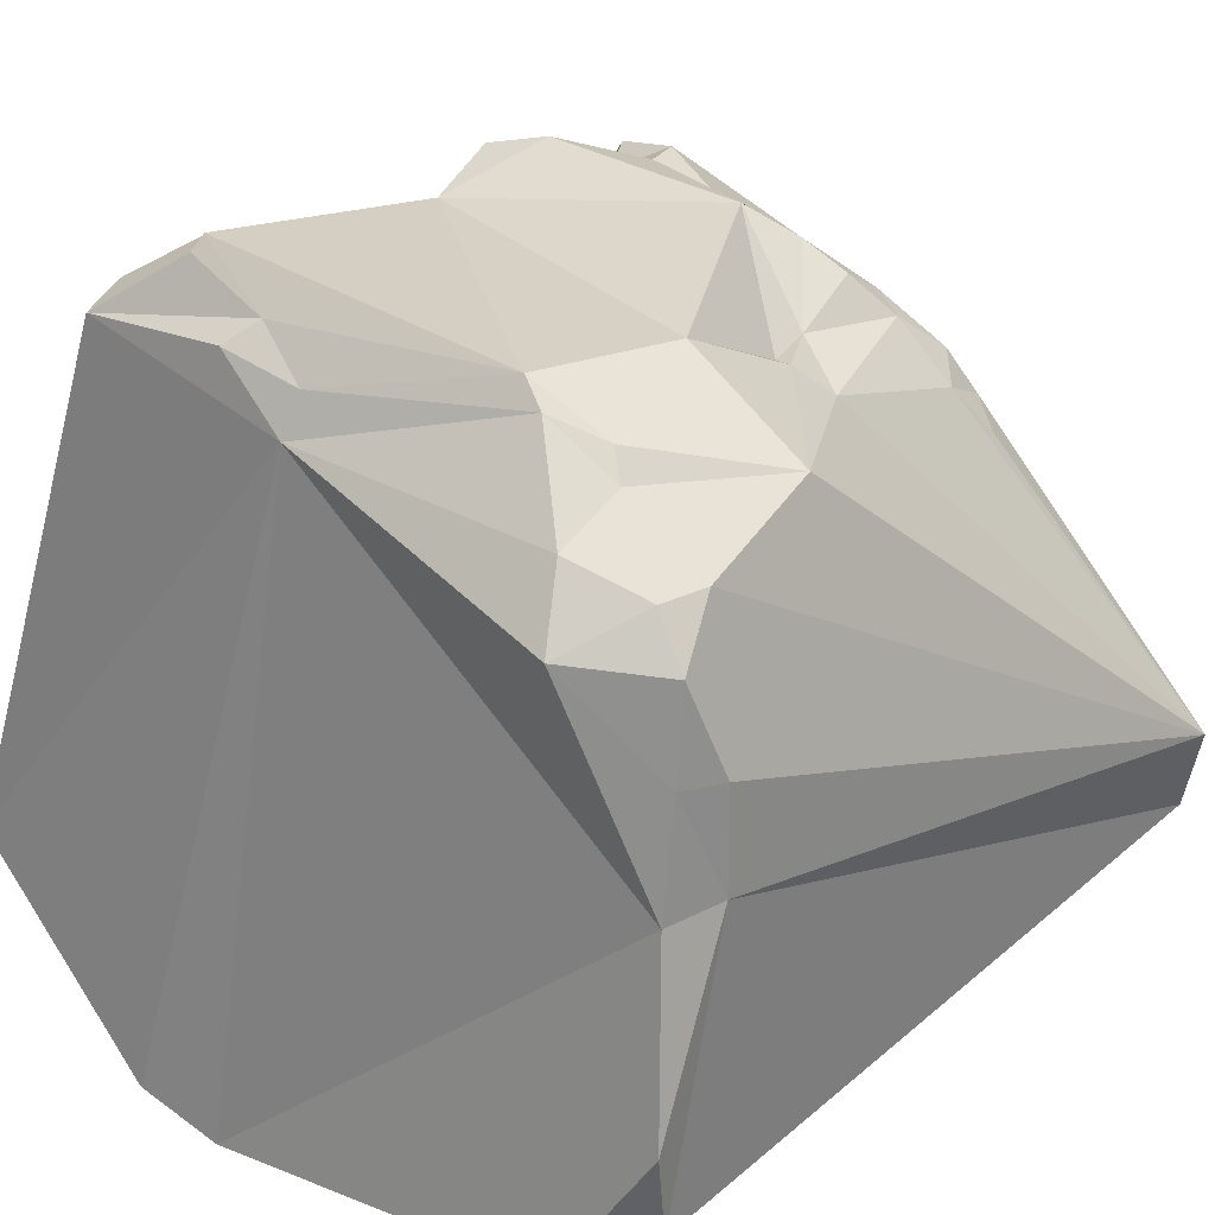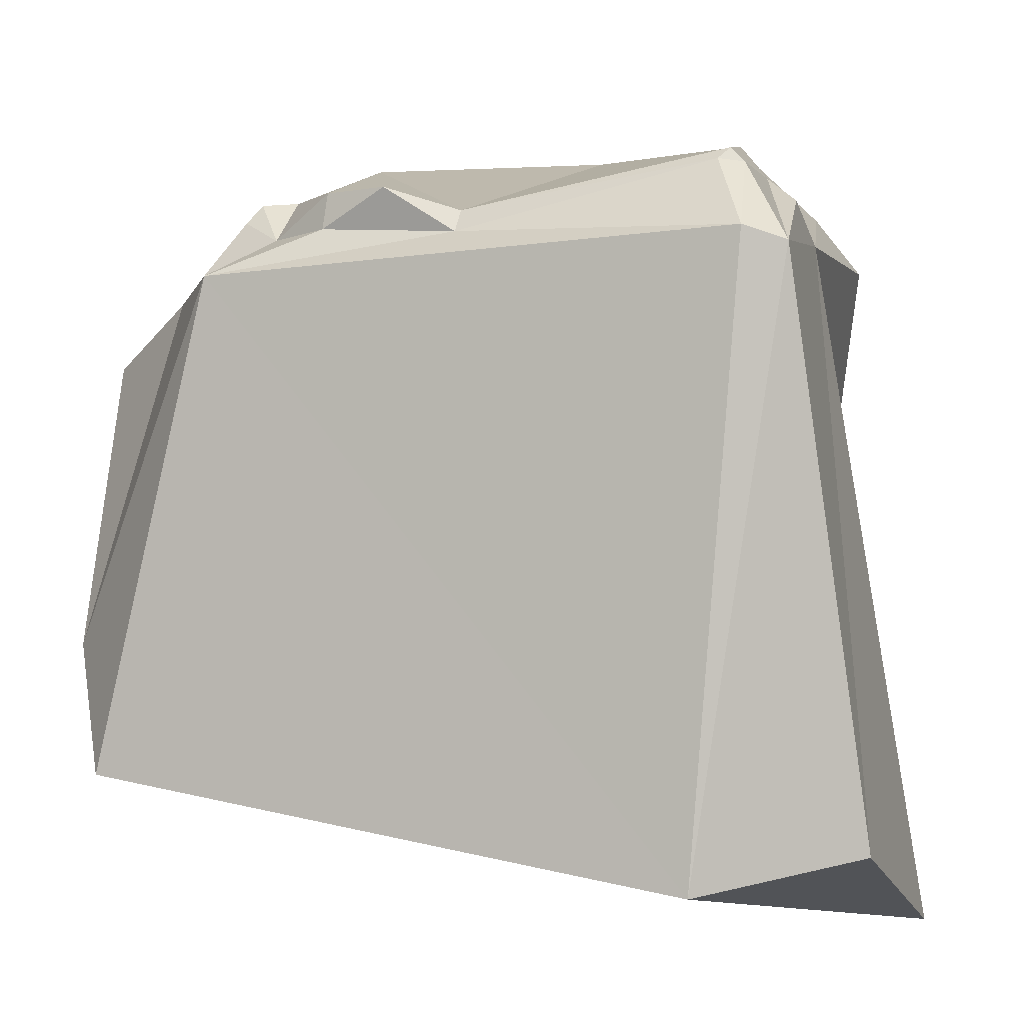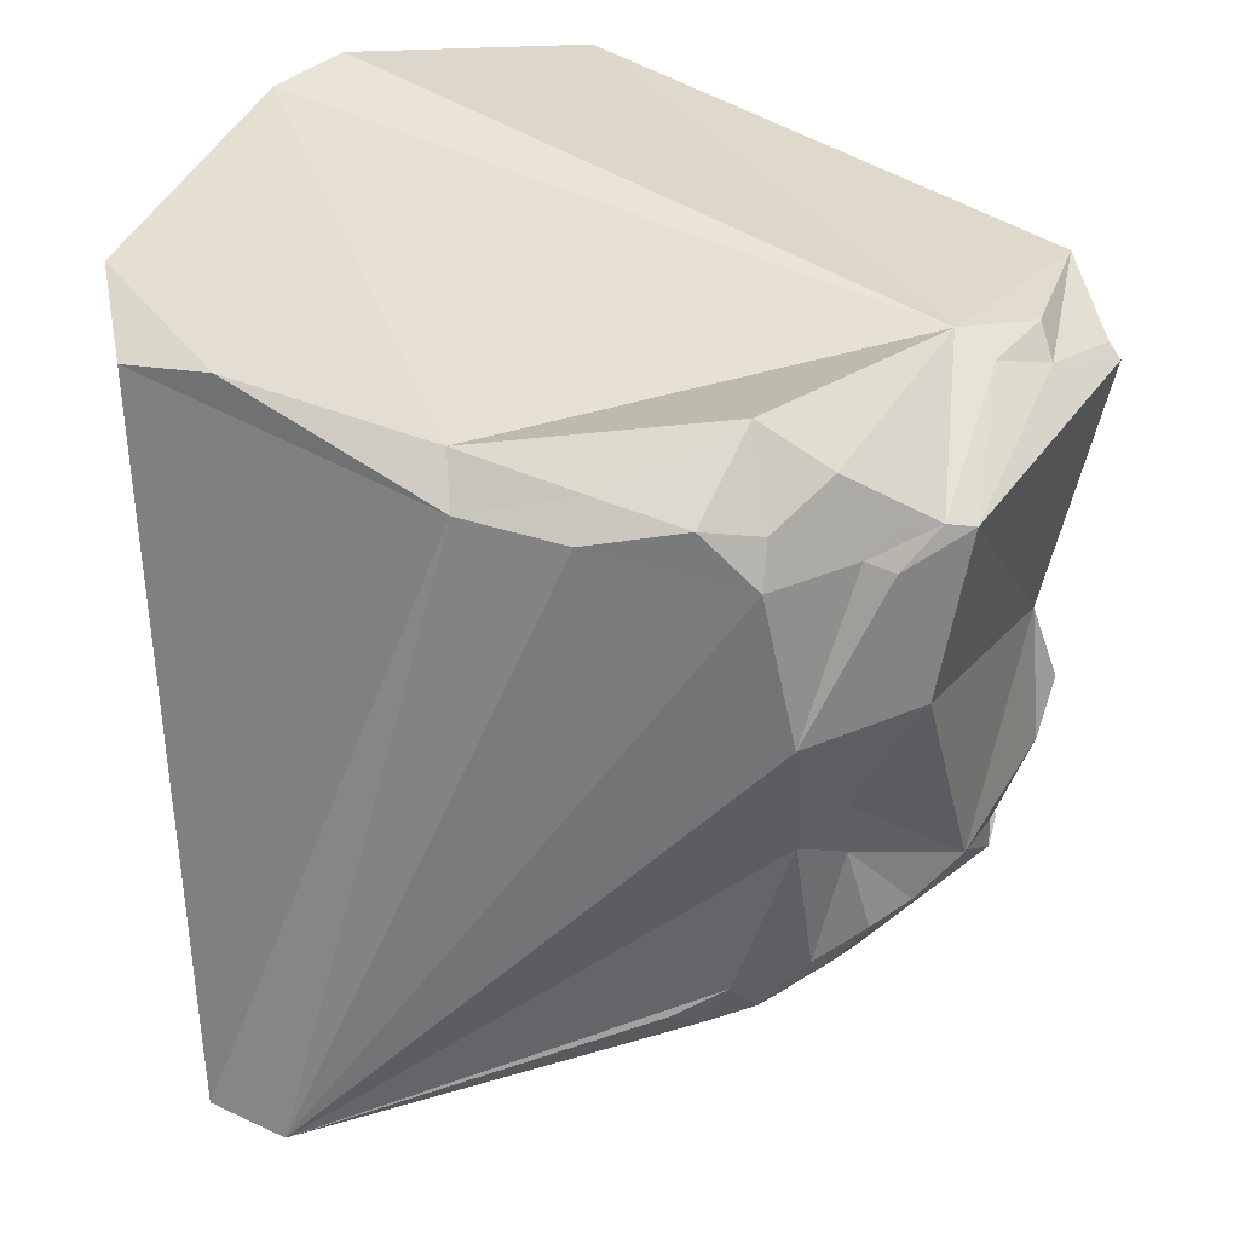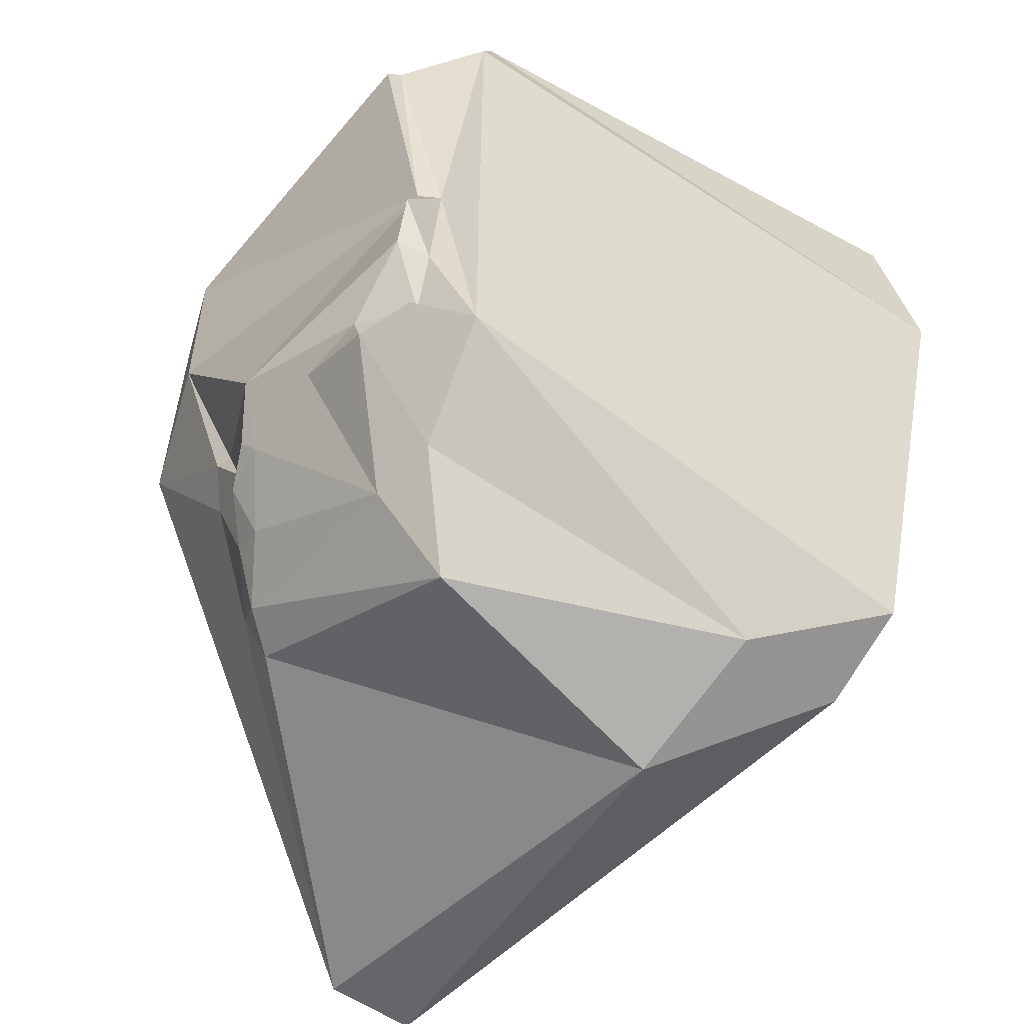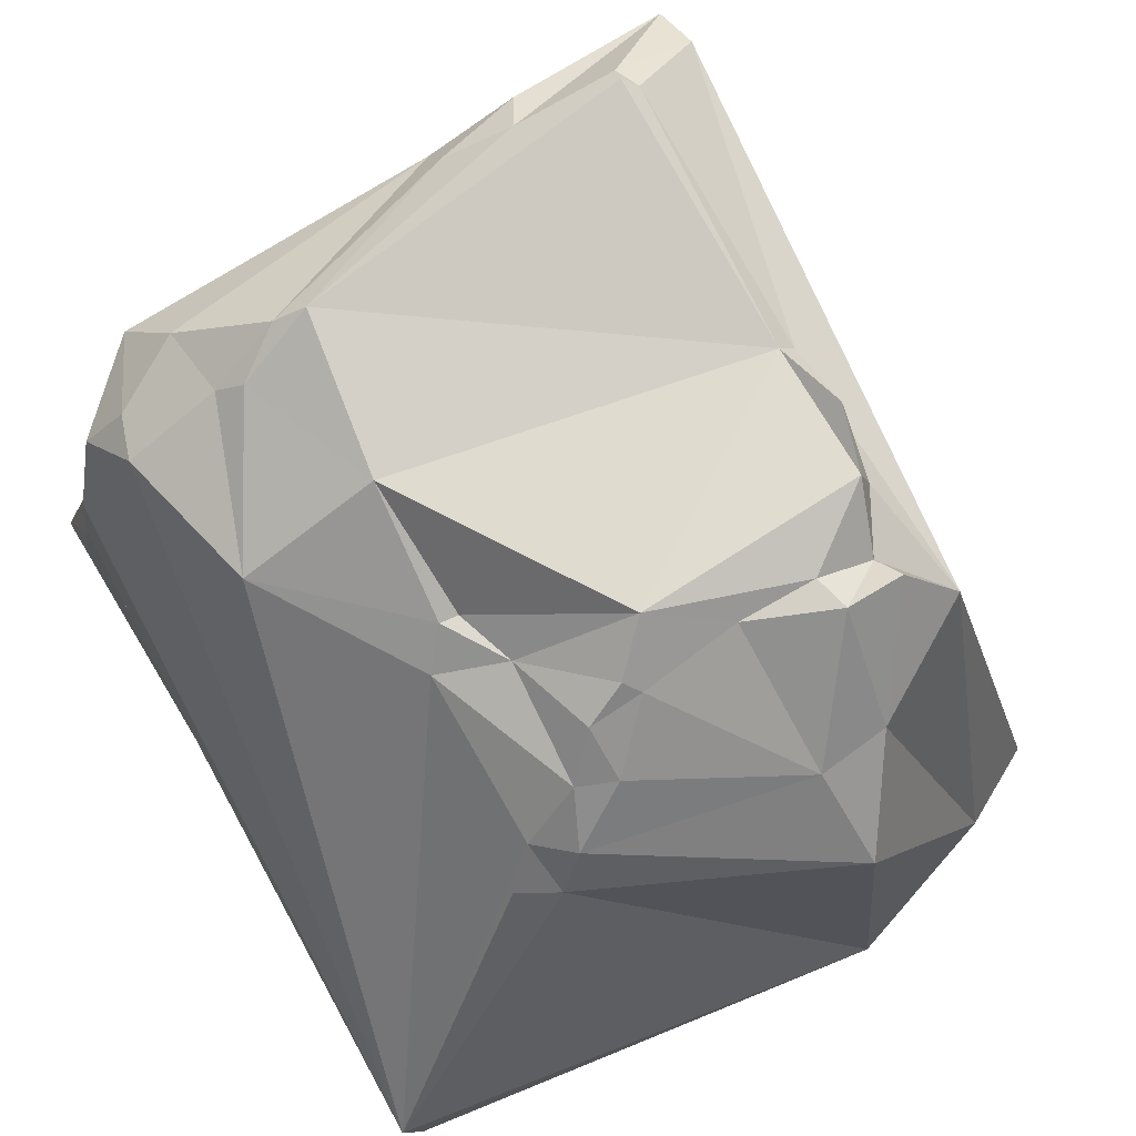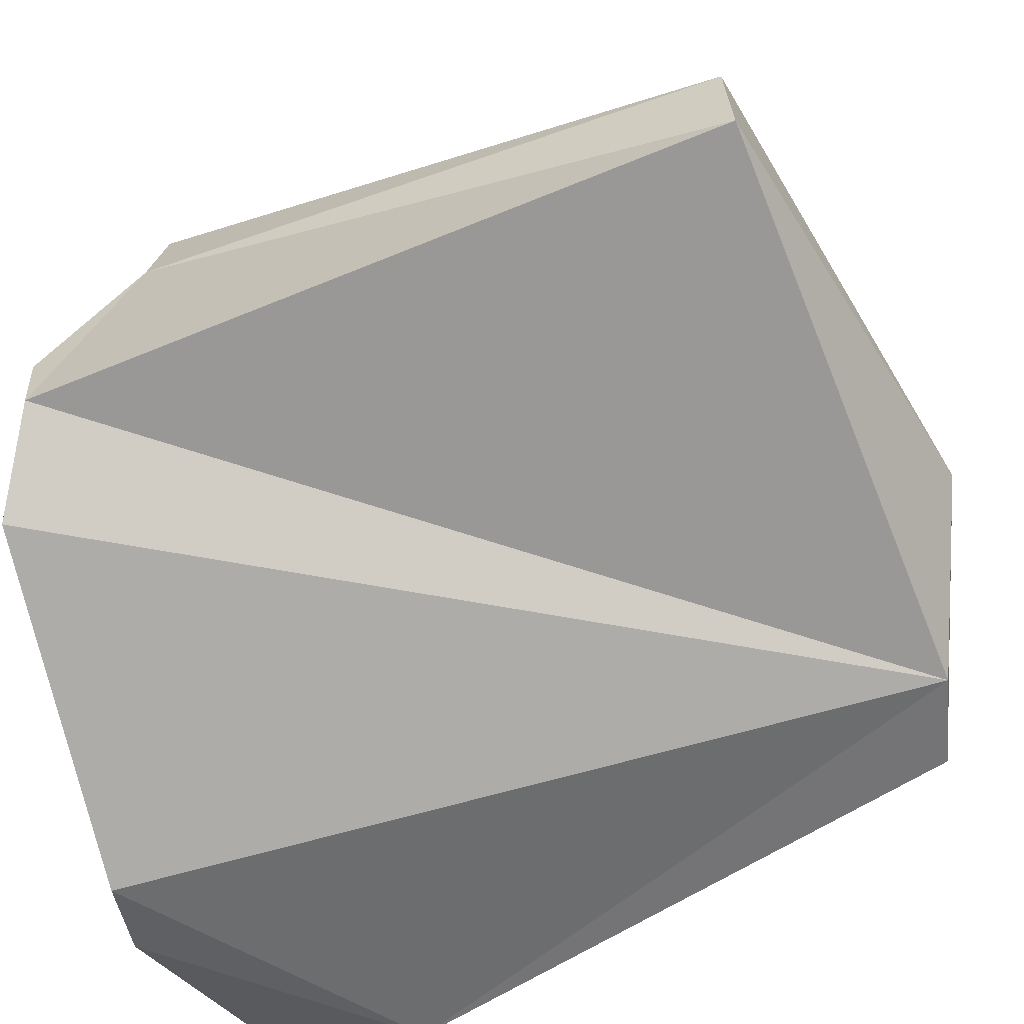
<metadata>
{"format":"obj","ext":"obj","renderer":"f3d","projection":"perspective","resolution":1024,"background":"white","views":[{"elev":34.0,"azim":42.1,"up":"+Y"},{"elev":10.4,"azim":-79.1,"up":"+Y"},{"elev":27.3,"azim":115.7,"up":"+Z"},{"elev":-62.0,"azim":-133.3,"up":"+Z"},{"elev":74.9,"azim":147.2,"up":"+Y"},{"elev":-65.1,"azim":109.4,"up":"+Y"}]}
</metadata>
<code>
o Cube
v 1.313 -0.2973 -1.162
v 0.6096 1.637 0.78
v 1.239 -0.4731 1.264
v -0.7141 1.547 -0.7295
v -1.143 -0.2986 -1.171
v -0.8036 1.824 0.9287
v -1.479 -0.3269 1.47
v -0.7819 1.607 0.03047
v 0.1567 1.57 -0.5599
v -1.095 1.551 1.146
v 1.115 0.5019 1.152
v -0.754 1.655 -0.4328
v -0.8653 1.381 -0.837
v 0.3447 1.774 0.8396
v -0.6134 -0.8102 1.614
v -0.5097 1.594 -0.7309
v 0.5842 1.052 -0.9105
v 1.076 1.229 1.027
v 0.7976 1.27 1.255
v 0.01754 1.685 -0.4373
v 0.5881 1.609 0.8964
v 0.4145 1.342 -0.7053
v -0.5469 1.638 1.122
v -1.495 -0.4931 0.9032
v -0.7951 -0.3633 -1.259
v 1.373 0.01335 -1.157
v -0.8146 1.779 0.9768
v 1.238 -0.157 1.293
v 0.9452 -0.7001 1.433
v -0.6802 1.487 -0.6356
v 0.4939 1.46 -0.0994
v -0.3278 -0.9061 1.566
v 0.7092 1.003 -0.8243
v -0.2664 0.9745 -1.339
v -0.8248 1.684 -0.2241
v 0.6848 1.561 0.8377
v 0.1163 1.535 -0.6102
v -0.8374 1.542 0.0209
v -0.4821 1.6 -0.6107
v 0.4498 1.698 0.307
v 0.6971 1.481 1.094
v 0.4434 1.709 0.8787
v -1.111 1.6 0.9979
v 0.5892 1.354 -0.1958
v 1.213 0.562 0.9952
v 1.182 0.9201 0.9623
v -0.4786 1.237 -1.04
v 0.2931 1.366 -0.7664
v 0.493 1.2 -0.8585
v 0.9087 1.469 0.326
v 1.003 1.397 0.8433
v -0.789 1.538 -0.444
v -0.2632 1.596 1.088
v -0.4808 1.705 1.017
v -0.2663 1.462 1.167
v 0.9464 1.384 0.9878
v 0.2977 1.485 -0.6044
v 0.6034 1.153 -0.7443
v -0.7866 0.06796 -1.334
v -0.2488 0.03161 -1.486
v -0.235 1.245 -1.056
v -0.8455 1.791 0.8913
v 0.3726 1.431 -0.3049
v 0.431 1.448 -0.1074
v -0.2208 1.585 -0.5936
v 1.096 0.9101 1.082
f 47 34 59
f 40 2 50
f 24 5 25
f 20 64 63
f 55 23 10
f 20 65 39
f 19 41 55
f 20 9 37
f 18 51 56
f 5 24 13
f 64 20 40
f 53 55 42
f 44 22 63
f 9 20 63
f 45 11 28
f 16 30 39
f 26 58 44
f 22 48 57
f 61 16 65
f 17 49 58
f 27 10 54
f 41 21 42
f 26 60 17
f 18 19 66
f 34 60 59
f 57 9 63
f 13 4 47
f 60 26 1
f 56 51 36
f 43 62 38
f 50 44 31
f 26 46 45
f 29 32 25
f 34 49 17
f 54 6 27
f 19 11 66
f 32 11 55
f 6 8 62
f 56 41 19
f 25 32 24
f 60 34 17
f 52 38 35
f 55 53 23
f 23 54 10
f 12 35 8
f 10 7 55
f 8 38 62
f 42 36 2
f 2 14 42
f 2 36 50
f 15 24 32
f 48 22 49
f 51 18 46
f 38 8 35
f 13 47 59
f 40 31 64
f 19 18 56
f 25 59 60
f 16 4 30
f 11 19 55
f 37 48 61
f 15 32 55
f 20 12 8
f 36 51 50
f 40 50 31
f 48 49 61
f 38 13 43
f 26 17 33
f 6 14 8
f 57 37 9
f 24 7 10
f 43 24 10
f 27 62 43
f 5 13 59
f 52 12 30
f 43 13 24
f 51 26 50
f 7 15 55
f 32 29 11
f 37 61 65
f 46 66 45
f 27 43 10
f 58 33 17
f 26 51 46
f 4 16 47
f 22 57 63
f 41 56 36
f 24 15 7
f 3 28 29
f 35 12 52
f 47 61 34
f 40 14 2
f 37 57 48
f 1 25 60
f 25 5 59
f 25 1 3
f 49 34 61
f 49 22 58
f 14 54 53
f 21 41 36
f 16 39 65
f 31 63 64
f 50 26 44
f 30 4 13
f 52 30 13
f 61 47 16
f 33 58 26
f 14 40 8
f 55 41 42
f 36 42 21
f 66 46 18
f 14 6 54
f 42 14 53
f 20 37 65
f 28 3 45
f 63 31 44
f 29 28 11
f 54 23 53
f 39 30 12
f 11 45 66
f 62 27 6
f 3 29 25
f 40 20 8
f 3 1 45
f 58 22 44
f 38 52 13
f 12 20 39
f 1 26 45

</code>
